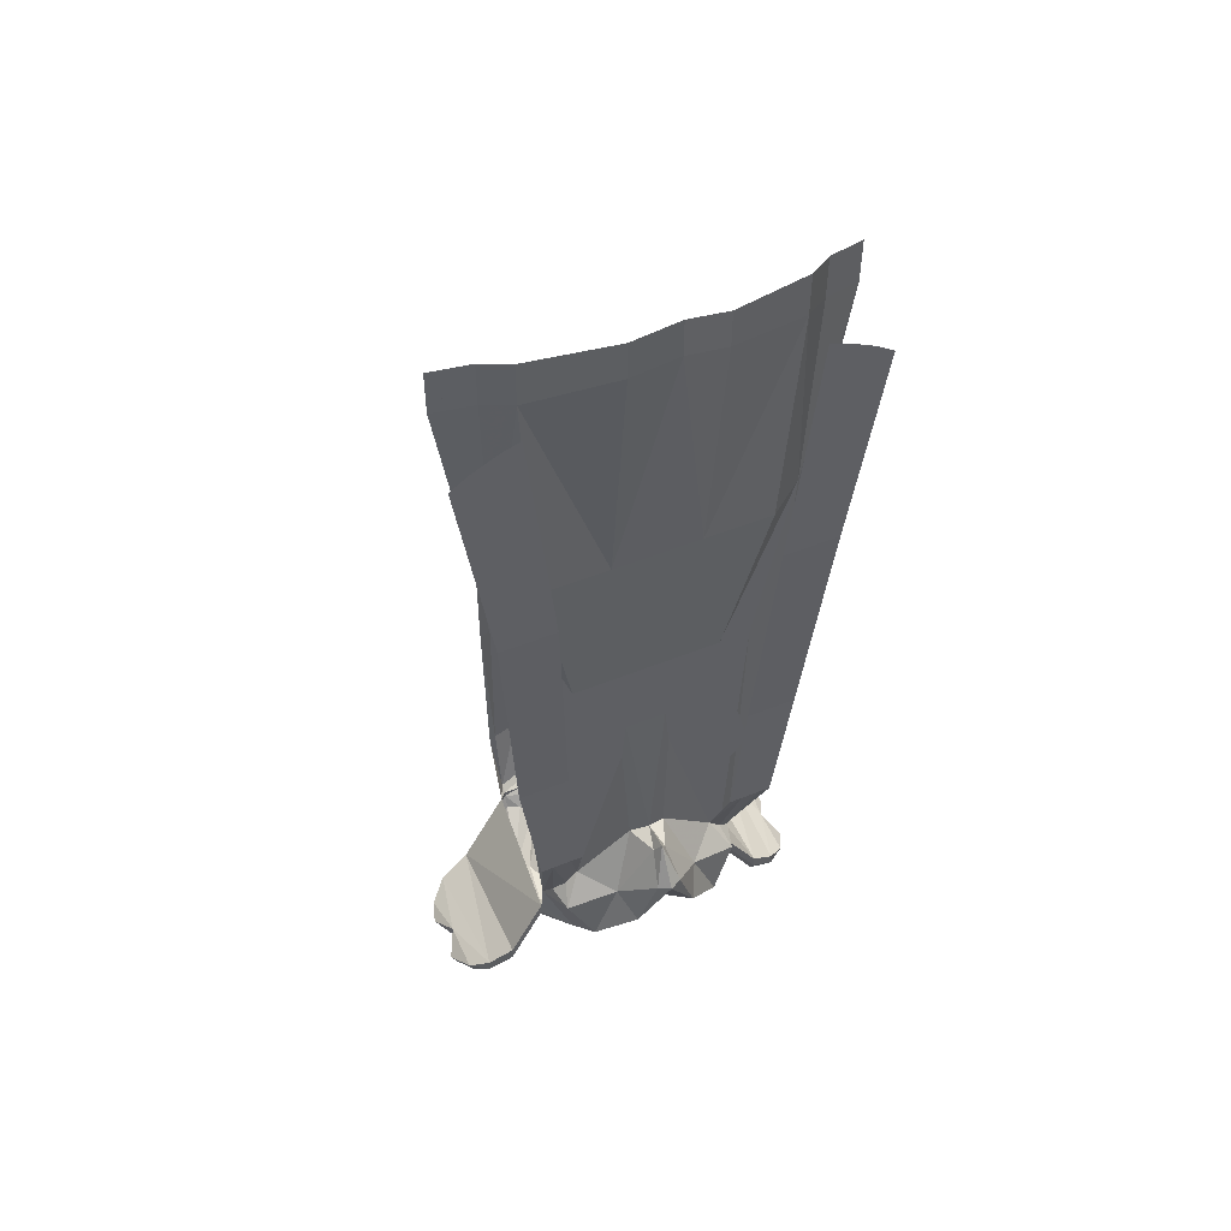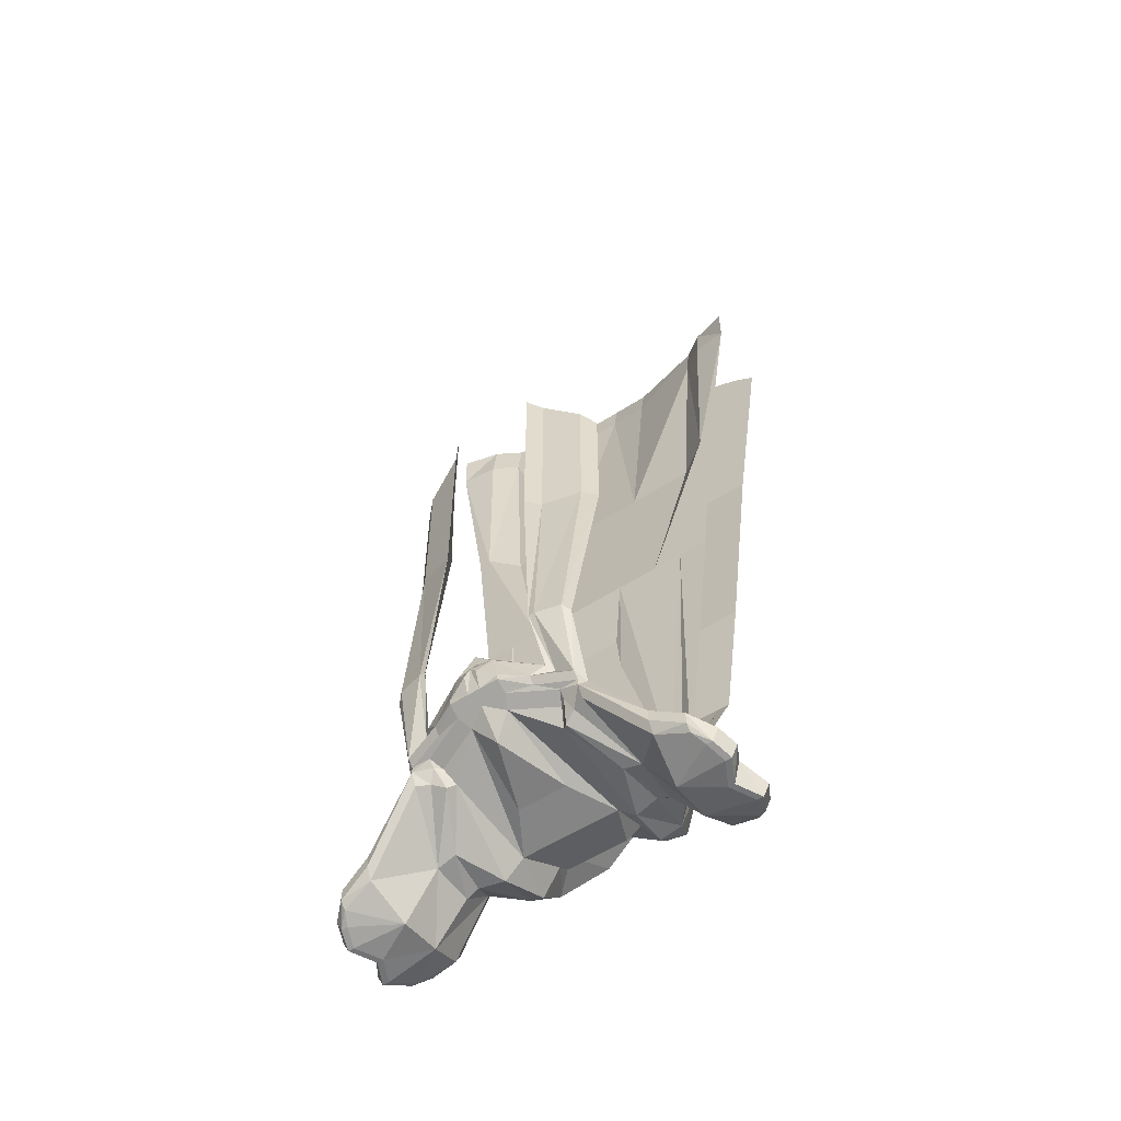
<metadata>
{"format":"obj","ext":"obj","renderer":"f3d","projection":"perspective","resolution":1024,"background":"white","views":[{"elev":50.6,"azim":-23.8,"up":"+Y"},{"elev":-55.8,"azim":-146.0,"up":"+Y"}]}
</metadata>
<code>
v 0 -1.266 0.04688
v 0 -1.25 0.1016
v -0.03906 -1.25 0.1016
v -0.0625 -1.266 0.04688
v -0.03125 -1.258 -0.007812
v 0.03125 -1.258 -0.007812
v 0.0625 -1.266 0.04688
v 0.03906 -1.25 0.1016
v 0.05469 -1.227 0.1094
v 0 -1.172 0.1172
v -0.05469 -1.227 0.1094
v -0.07812 -1.266 0.1094
v -0.08594 -1.289 0.04688
v -0.07031 -1.25 -0.07031
v -0.02344 -1.227 -0.1094
v 0 -1.25 -0.09375
v 0.02344 -1.227 -0.1094
v 0.07031 -1.25 -0.07031
v 0.08594 -1.289 0.04688
v 0.07812 -1.266 0.1094
v -0.1016 -1.25 0.1172
v -0.1172 -1.289 0.03906
v -0.1094 -1.289 -0.01562
v -0.07812 -1.258 -0.07812
v -0.08594 -1.234 -0.09375
v -0.07812 -1.234 -0.08594
v -0.08594 -1.227 -0.1016
v -0.03125 -1.219 -0.125
v 0 -1.219 -0.125
v 0 -1.227 -0.1172
v 0.03125 -1.219 -0.125
v 0.08594 -1.227 -0.1016
v 0.07812 -1.234 -0.08594
v 0.08594 -1.234 -0.09375
v 0.07812 -1.258 -0.07812
v 0.1094 -1.289 -0.01562
v 0.1172 -1.289 0.03906
v 0.1016 -1.25 0.1172
v 0.08594 -1.219 0.1562
v 0.04688 -1.211 0.1172
v 0.03906 -1.172 0.1875
v 0 -1.148 0.1797
v -0.03906 -1.172 0.1875
v -0.04688 -1.211 0.1172
v -0.08594 -1.219 0.1562
v -0.1172 -1.164 0.1406
v -0.1328 -1.18 0.09375
v -0.1328 -1.227 0.08594
v -0.1328 -1.242 0.08594
v -0.1328 -1.258 0.07812
v -0.1328 -1.297 0.03906
v -0.1328 -1.297 -0.01562
v -0.09375 -1.25 -0.08594
v -0.1094 -1.234 -0.1016
v -0.05469 -1.141 0.1562
v -0.09375 -1.125 0.1172
v -0.1094 -1.141 0.1172
v -0.125 -1.156 0.1094
v -0.1328 -0.75 0.1172
v -0.1719 -0.75 0.1094
v -0.1328 -0.75 0.1094
v -0.1406 -1.031 0.1562
v -0.1562 -1.031 0.1562
v -0.09375 -0.75 0.1172
v -0.1797 -0.5078 0.1172
v -0.1953 -0.5078 0.1094
v -0.1797 -0.5078 0.1094
v -0.09375 -0.75 0.1094
v -0.1172 -1.031 0.1562
v -0.1562 -0.8594 0.1562
v -0.1797 -0.8594 0.1562
v -0.1016 -1.031 0.1562
v -0.1328 -0.8594 0.1562
v -0.01562 -1.102 0.1953
v -0.007812 -1.062 0.1641
v -0.02344 -1.062 0.125
v 0 -0.9219 0.1172
v -0.03906 -0.75 0.1172
v -0.05469 -0.5234 0.1406
v -0.1406 -0.5234 0.1406
v -0.1562 -0.2266 0.1484
v -0.1875 -0.2344 0.125
v -0.2344 -0.2422 0.1094
v -0.1875 -0.2344 0.1172
v -0.1562 -0.2266 0.1406
v -0.1406 -0.5234 0.1328
v -0.05469 -0.5234 0.1328
v -0.03906 -0.75 0.1094
v 0 -1.055 0.1328
v 0.02344 -1.062 0.125
v 0.09375 -1.125 0.1172
v 0.09375 -0.75 0.1172
v 0.03906 -0.75 0.1172
v 0 -0.75 0.1172
v 0 -0.5234 0.1406
v 0 -0.1875 0.1875
v -0.05469 -0.2031 0.1797
v 0 -1.102 0.2031
v 0 -1.047 0.1719
v 0.01562 -1.102 0.1953
v 0.007812 -1.062 0.1641
v 0.05469 -1.141 0.1562
v 0.1172 -1.164 0.1406
v 0.1094 -1.141 0.1172
v 0.1328 -0.75 0.1172
v 0.1797 -0.5078 0.1172
v 0.1406 -0.5234 0.1406
v 0.05469 -0.5234 0.1406
v 0.05469 -0.2031 0.1797
v 0.05469 -0.1562 0.1797
v 0 -0.1406 0.1875
v -0.05469 -0.1562 0.1797
v -0.1562 -0.1719 0.1484
v -0.1875 -0.1797 0.125
v -0.2344 -0.1875 0.1094
v -0.05469 -0.2031 0.1719
v -0.1797 -1.297 0.09375
v -0.1797 -1.312 0.09375
v -0.1797 -1.328 0.08594
v -0.1719 -1.352 0.03906
v -0.1719 -1.359 -0.01562
v -0.1797 -1.336 -0.07031
v -0.1094 -1.25 -0.09375
v -0.1797 -1.32 -0.07812
v -0.1797 -1.305 -0.07812
v -0.1172 -1.227 -0.09375
v -0.1094 -1.227 -0.1016
v -0.0625 -1.219 -0.1172
v -0.03125 -1.211 -0.1406
v -0.007812 -1.211 -0.1406
v 0 -1.211 -0.1406
v 0.007812 -1.211 -0.1406
v 0.03125 -1.211 -0.1406
v 0.0625 -1.219 -0.1172
v 0.1094 -1.227 -0.1016
v 0.1094 -1.234 -0.1016
v -0.2109 -1.32 0.08594
v -0.2109 -1.336 0.08594
v -0.2188 -1.352 0.07031
v -0.2344 -1.367 0.03906
v -0.2188 -1.367 0.007812
v -0.2344 -1.367 -0.02344
v -0.2266 -1.359 -0.04688
v -0.2188 -1.352 -0.0625
v -0.2188 -1.344 -0.07031
v -0.2188 -1.328 -0.07031
v -0.2344 -1.336 0.007812
v -0.2344 -1.336 0.07031
v -0.2266 -1.352 0.07031
v -0.2422 -1.367 0.03906
v -0.2266 -1.367 0.007812
v -0.2422 -1.367 -0.02344
v -0.2344 -1.359 -0.04688
v -0.25 -1.352 0.03906
v -0.25 -1.352 -0.02344
v -0.2422 -1.344 -0.04688
v 0.1328 -1.258 0.07812
v 0.1328 -1.242 0.08594
v 0.1328 -1.227 0.08594
v 0.1328 -1.18 0.09375
v 0.125 -1.156 0.1094
v 0.1719 -0.75 0.1094
v 0.1953 -0.5078 0.1094
v 0.2344 -0.2422 0.1094
v 0.1875 -0.2344 0.125
v 0.1562 -0.2266 0.1484
v 0.1562 -0.1719 0.1484
v 0.05469 -0.2031 0.1719
v 0 -0.1875 0.1797
v 0.1797 -1.312 0.09375
v 0.1797 -1.297 0.09375
v 0.1172 -1.227 -0.09375
v 0.1797 -1.305 -0.07812
v 0.1094 -1.219 -0.1094
v 0.1172 -1.133 -0.125
v 0.1094 -1.125 -0.125
v 0.07812 -1.125 -0.1328
v 0.08594 -1.203 -0.1094
v 0.07812 -1.125 -0.1406
v 0.1094 -1.125 -0.1328
v 0.1328 -0.8594 -0.08594
v 0.1172 -0.8594 -0.09375
v 0.07031 -0.8672 -0.1094
v 0.07031 -1.125 -0.1406
v 0.07031 -0.8672 -0.1172
v 0.1172 -0.8594 -0.1016
v 0.1328 -0.6875 -0.08594
v 0.1172 -0.6719 -0.1016
v 0.07031 -0.6328 -0.1172
v 0.05469 -0.8672 -0.1328
v 0.2109 -1.336 0.08594
v 0.2109 -1.32 0.08594
v 0.2188 -1.328 -0.07031
v 0.2188 -1.344 -0.07031
v 0.1797 -1.32 -0.07812
v 0.1094 -1.25 -0.09375
v 0.09375 -1.25 -0.08594
v 0.1328 -1.297 -0.01562
v 0.1328 -1.297 0.03906
v 0.1719 -1.352 0.03906
v 0.1797 -1.328 0.08594
v 0.2188 -1.352 0.07031
v 0.2266 -1.352 0.07031
v 0.2344 -1.336 0.07031
v 0.2344 -1.336 0.007812
v 0.2422 -1.344 -0.04688
v 0.2344 -1.359 -0.04688
v 0.2188 -1.352 -0.0625
v 0.1797 -1.336 -0.07031
v 0.2422 -1.367 0.03906
v 0.25 -1.352 0.03906
v 0.2266 -1.367 0.007812
v 0.25 -1.352 -0.02344
v 0.2422 -1.367 -0.02344
v 0.2344 -1.367 -0.02344
v 0.2266 -1.359 -0.04688
v 0.1719 -1.359 -0.01562
v 0.2344 -1.367 0.03906
v 0.2188 -1.367 0.007812
v 0 -1.164 -0.1406
v -0.02344 -1.172 -0.1406
v 0 -1.148 -0.1406
v 0.02344 -1.172 -0.1406
v 0 -1.18 -0.1484
v -0.007812 -1.188 -0.1484
v -0.03125 -1.203 -0.1406
v -0.0625 -1.211 -0.125
v -0.07812 -1.195 -0.1172
v -0.01562 -1.156 -0.1328
v -0.1094 -1.219 -0.1094
v 0.007812 -1.188 -0.1484
v 0.03125 -1.203 -0.1406
v 0.0625 -1.211 -0.125
v 0.07812 -1.195 -0.1172
v -0.08594 -1.203 -0.1094
v -0.07031 -1.125 -0.1406
v -0.07812 -1.125 -0.1328
v -0.07812 -1.125 -0.1406
v -0.07031 -0.8672 -0.1172
v -0.05469 -0.8672 -0.1328
v -0.07031 -0.8672 -0.1094
v -0.1172 -0.8594 -0.09375
v -0.1094 -1.125 -0.125
v -0.1172 -1.133 -0.125
v -0.1094 -1.125 -0.1328
v -0.1172 -0.8594 -0.1016
v -0.1172 -0.6719 -0.1016
v -0.07031 -0.6328 -0.1172
v -0.05469 -0.625 -0.1328
v -0.1328 -0.6875 -0.08594
v -0.1328 -0.8594 -0.08594
v 0.01562 -1.156 -0.1328
v -0.1562 -0.5469 0.1797
v -0.1797 -0.5469 0.1797
v -0.1172 -0.8594 0.1562
v -0.1328 -0.5469 0.1797
v -0.1875 -0.25 0.1797
v -0.2188 -0.2656 0.1797
v -0.2031 -0.5469 0.1797
v -0.2422 -0.2812 0.1797
v -0.1641 -0.2422 0.1797
v 0.1172 -1.031 0.1562
v 0.1406 -1.031 0.1562
v 0.1562 -0.8594 0.1562
v 0.1328 -0.8594 0.1562
v 0.1016 -1.031 0.1562
v 0.1562 -1.031 0.1562
v 0.1797 -0.8594 0.1562
v 0.1562 -0.5469 0.1797
v 0.1797 -0.5469 0.1797
v 0.2188 -0.2656 0.1797
v 0.1875 -0.25 0.1797
v 0.1328 -0.5469 0.1797
v 0.1172 -0.8594 0.1562
v 0.2031 -0.5469 0.1797
v 0.2422 -0.2812 0.1797
v 0.1641 -0.2422 0.1797
v 0.1875 -0.1797 0.125
v 0.2344 -0.1875 0.1094
v 0.1875 -0.2344 0.1172
v 0.1562 -0.2266 0.1406
v 0.05469 -0.5234 0.1328
v 0 -0.5234 0.1328
v 0.05469 -0.625 -0.1328
v 0.007812 -0.8281 0.1172
v 0.09375 -0.8828 0.1172
v 0.03125 -0.8203 0.1172
v 0 -0.8047 0.1172
v -0.01562 -0.8516 0.1172
v -0.01562 -0.9062 0.1172
v 0.03125 -0.875 0.1172
v 0.09375 -0.9922 0.1172
v 0.1172 -0.9609 0.1172
v 0.1406 -0.9609 0.1172
v 0.1172 -0.875 0.1172
v 0.03906 -0.7969 0.1172
v 0 -0.7891 0.1172
v -0.03125 -0.8203 0.1172
v -0.09375 -0.8828 0.1172
v -0.07031 -0.9297 0.1172
v -0.04688 -0.9688 0.1172
v -0.01562 -0.9922 0.1172
v 0 -0.9609 0.1172
v 0.01562 -0.9922 0.1172
v 0.04688 -1 0.1172
v 0.0625 -1.023 0.1172
v 0.1016 -1.016 0.1172
v 0 -0.9766 0.1172
v 0.007812 -1.016 0.1172
v -0.04688 -1 0.1172
v -0.09375 -0.9922 0.1172
v -0.1016 -1.016 0.1172
v -0.0625 -1.023 0.1172
v -0.07031 -0.9766 0.1172
v -0.1172 -0.9609 0.1172
v -0.1406 -0.9609 0.1172
v -0.1172 -0.875 0.1172
v -0.03906 -0.7969 0.1172
v -0.007812 -1.016 0.1172
v 0 -0.75 0.1094
v 0.03906 -0.75 0.1094
v 0.09375 -0.75 0.1094
v 0.1328 -0.75 0.1094
v 0.1797 -0.5078 0.1094
v 0.1406 -0.5234 0.1328
f 1 2 3
f 1 3 4
f 1 4 5
f 1 5 6
f 1 6 7
f 1 7 8
f 1 8 2
f 2 8 9
f 2 9 10
f 2 10 11
f 2 11 3
f 3 11 4
f 7 9 8
f 14 23 24
f 14 24 25
f 18 34 35
f 18 35 36
f 9 40 10
f 10 44 11
f 24 53 25
f 25 53 54
f 47 60 61
f 47 61 58
f 47 63 62
f 47 62 58
f 58 62 57
f 60 66 67
f 60 67 61
f 61 67 68
f 61 68 56
f 61 56 57
f 61 57 58
f 62 63 71
f 62 71 70
f 62 70 69
f 62 69 57
f 57 69 56
f 69 70 73
f 69 73 72
f 69 72 56
f 66 83 67
f 67 83 84
f 67 84 85
f 67 85 86
f 67 86 68
f 68 86 87
f 68 87 88
f 68 88 56
f 56 88 76
f 76 88 89
f 83 115 114
f 83 114 84
f 84 114 85
f 85 114 113
f 85 113 116
f 85 116 87
f 85 87 86
f 49 118 119
f 49 119 50
f 53 123 54
f 54 123 124
f 118 138 119
f 119 138 139
f 122 144 145
f 122 145 124
f 122 124 123
f 138 149 139
f 139 149 150
f 139 150 140
f 140 150 151
f 140 151 141
f 141 151 152
f 141 152 142
f 142 152 153
f 142 153 143
f 143 153 144
f 144 153 145
f 110 167 168
f 110 168 169
f 110 169 111
f 111 169 112
f 112 169 116
f 112 116 113
f 172 175 174
f 174 175 176
f 174 176 177
f 174 177 178
f 175 181 176
f 176 181 182
f 176 182 177
f 177 182 183
f 177 183 184
f 177 184 178
f 181 187 182
f 182 187 188
f 182 188 183
f 183 188 189
f 183 189 190
f 183 190 184
f 136 195 196
f 136 196 197
f 136 197 34
f 34 197 35
f 157 201 158
f 158 201 170
f 170 201 191
f 191 201 202
f 191 202 203
f 194 207 208
f 194 208 209
f 194 209 195
f 195 209 196
f 207 214 215
f 207 215 216
f 207 216 208
f 203 202 210
f 210 202 218
f 210 218 212
f 212 218 219
f 212 219 214
f 219 215 214
f 178 184 234
f 228 236 235
f 235 236 237
f 235 237 230
f 236 240 241
f 236 241 237
f 237 241 242
f 237 242 243
f 237 243 230
f 230 243 244
f 240 249 248
f 240 248 241
f 241 248 247
f 241 247 242
f 242 247 250
f 242 250 251
f 242 251 243
f 243 251 244
f 253 254 258
f 253 258 257
f 253 257 256
f 253 256 255
f 253 255 73
f 253 73 254
f 254 73 70
f 71 259 70
f 70 259 254
f 254 259 260
f 254 260 258
f 72 73 255
f 256 257 261
f 262 104 91
f 262 91 266
f 262 266 265
f 262 265 264
f 262 264 263
f 262 263 104
f 104 263 161
f 263 264 268
f 263 268 267
f 263 267 160
f 263 160 161
f 269 265 274
f 269 274 273
f 269 273 272
f 269 272 271
f 269 271 270
f 269 270 265
f 265 270 264
f 270 271 276
f 270 276 275
f 270 275 264
f 264 275 268
f 266 274 265
f 273 277 272
f 278 279 164
f 278 164 280
f 278 280 281
f 278 281 167
f 167 281 168
f 168 281 282
f 168 282 169
f 169 282 283
f 169 283 87
f 169 87 116
f 230 244 126
f 190 189 284
f 320 89 88
f 320 88 87
f 320 87 283
f 320 283 282
f 320 282 321
f 320 321 89
f 89 321 90
f 90 321 91
f 91 321 322
f 91 322 323
f 91 323 104
f 104 323 161
f 161 323 160
f 160 323 162
f 162 323 324
f 162 324 163
f 163 324 164
f 164 324 280
f 280 324 281
f 281 324 325
f 281 325 282
f 282 325 322
f 282 322 321
f 323 322 324
f 324 322 325
f 4 11 12
f 4 15 5
f 5 15 16
f 5 16 6
f 6 16 17
f 6 17 7
f 7 20 9
f 13 21 22
f 13 22 23
f 13 23 14
f 14 26 15
f 15 30 16
f 16 30 17
f 17 33 18
f 18 36 19
f 19 36 37
f 19 37 38
f 20 39 9
f 9 39 40
f 10 40 41
f 10 41 42
f 10 42 43
f 10 43 44
f 11 44 45
f 11 45 12
f 21 46 47
f 21 47 48
f 21 48 49
f 21 49 50
f 21 50 22
f 46 55 56
f 46 56 57
f 46 57 58
f 46 58 47
f 47 58 59
f 47 59 60
f 47 58 62
f 47 62 63
f 58 57 59
f 59 57 56
f 59 56 64
f 59 64 65
f 59 65 60
f 60 65 66
f 58 57 62
f 62 57 69
f 62 69 70
f 62 70 63
f 57 56 69
f 69 56 72
f 69 72 73
f 69 73 70
f 43 45 44
f 55 75 76
f 55 76 56
f 56 76 77
f 56 77 64
f 64 77 78
f 64 78 79
f 64 79 80
f 64 80 65
f 65 80 81
f 65 81 82
f 65 82 83
f 65 83 66
f 76 89 77
f 77 89 90
f 77 90 91
f 77 91 92
f 77 92 93
f 77 93 94
f 77 94 78
f 78 94 79
f 79 94 95
f 79 95 96
f 79 96 97
f 79 97 81
f 79 81 80
f 75 99 89
f 75 89 76
f 99 101 89
f 89 101 90
f 90 101 102
f 90 102 91
f 91 102 103
f 91 103 104
f 91 104 105
f 91 105 92
f 92 105 106
f 92 106 107
f 92 107 108
f 92 108 93
f 93 108 94
f 94 108 95
f 95 108 96
f 96 108 109
f 96 109 110
f 96 110 111
f 96 111 112
f 96 112 97
f 97 112 113
f 97 113 81
f 81 113 114
f 81 114 82
f 82 114 83
f 83 114 115
f 37 157 38
f 38 157 158
f 38 158 159
f 38 159 160
f 38 160 103
f 39 41 40
f 103 160 161
f 103 161 104
f 104 161 105
f 105 161 160
f 105 160 162
f 105 162 106
f 106 162 163
f 106 163 164
f 106 164 165
f 106 165 166
f 106 166 107
f 107 166 108
f 108 166 109
f 109 166 167
f 109 167 110
f 172 174 175
f 174 178 179
f 174 179 180
f 174 180 175
f 175 180 181
f 178 184 179
f 179 184 185
f 179 185 186
f 179 186 180
f 180 186 181
f 181 186 187
f 184 190 185
f 185 190 189
f 185 189 188
f 185 188 186
f 186 188 187
f 178 234 184
f 228 235 236
f 235 230 238
f 235 238 236
f 236 238 239
f 236 239 240
f 230 244 245
f 230 245 238
f 238 245 246
f 238 246 239
f 239 246 247
f 239 247 248
f 239 248 240
f 240 248 249
f 244 251 245
f 245 251 246
f 246 251 250
f 246 250 247
f 253 254 73
f 253 73 255
f 253 255 256
f 253 256 257
f 253 257 258
f 253 258 254
f 254 70 73
f 70 254 71
f 70 71 63
f 254 259 71
f 254 258 259
f 259 258 260
f 72 255 73
f 256 261 257
f 262 104 263
f 262 263 264
f 262 264 265
f 262 265 266
f 262 266 91
f 262 91 104
f 104 161 263
f 263 161 160
f 263 160 267
f 263 267 264
f 269 265 270
f 269 270 271
f 269 271 272
f 269 272 273
f 269 273 274
f 269 274 265
f 265 264 270
f 270 264 268
f 270 268 275
f 270 275 271
f 264 267 268
f 271 275 276
f 266 265 274
f 273 272 277
f 278 167 166
f 278 166 165
f 278 165 164
f 278 164 279
f 230 126 244
f 190 284 189
f 4 12 13
f 4 13 14
f 4 14 15
f 7 17 18
f 7 18 19
f 7 19 20
f 13 12 21
f 19 38 20
f 20 38 39
f 12 45 21
f 21 45 46
f 45 55 46
f 43 55 45
f 55 74 75
f 74 55 43
f 74 43 98
f 74 98 99
f 74 99 75
f 98 43 42
f 98 42 41
f 98 41 100
f 98 100 99
f 99 100 101
f 38 103 39
f 39 103 102
f 39 102 41
f 102 101 100
f 102 100 41
f 14 25 26
f 18 33 34
f 25 54 27
f 25 27 26
f 49 117 118
f 54 124 125
f 54 125 126
f 54 126 127
f 54 127 27
f 27 127 128
f 32 134 135
f 32 135 136
f 32 136 34
f 32 34 33
f 118 137 138
f 118 117 137
f 137 148 138
f 138 148 149
f 145 153 146
f 145 146 125
f 145 125 124
f 149 154 150
f 150 154 147
f 150 147 151
f 151 147 155
f 151 155 152
f 152 155 156
f 152 156 153
f 153 156 146
f 149 148 154
f 158 170 171
f 172 173 136
f 172 136 135
f 170 191 192
f 170 192 171
f 173 193 194
f 173 194 195
f 173 195 136
f 191 203 204
f 191 204 192
f 193 206 207
f 193 207 194
f 203 210 211
f 203 211 204
f 205 211 210
f 205 210 212
f 205 212 213
f 206 213 214
f 206 214 207
f 212 214 213
f 127 227 128
f 134 233 135
f 15 26 27
f 15 27 28
f 15 28 29
f 15 29 30
f 17 30 29
f 17 29 31
f 17 31 32
f 17 32 33
f 27 128 28
f 31 134 32
f 22 50 51
f 22 51 23
f 23 51 52
f 23 52 24
f 24 52 53
f 52 123 53
f 35 197 198
f 35 198 36
f 36 198 199
f 36 199 37
f 37 199 157
f 196 198 197
f 285 287 288
f 285 288 289
f 288 298 299
f 288 299 289
f 289 299 300
f 310 314 311
f 311 314 315
f 314 300 315
f 315 300 299
f 50 119 120
f 50 120 51
f 51 120 52
f 52 120 121
f 52 121 122
f 52 122 123
f 28 128 129
f 28 129 130
f 28 130 131
f 28 131 29
f 29 131 31
f 31 131 132
f 31 132 133
f 31 133 134
f 157 199 200
f 157 200 201
f 196 209 198
f 209 217 198
f 198 217 200
f 198 200 199
f 220 223 224
f 220 224 221
f 221 224 225
f 221 225 226
f 221 226 227
f 128 227 129
f 129 227 226
f 133 232 233
f 133 233 134
f 223 233 232
f 223 232 231
f 223 231 224
f 119 139 120
f 120 139 140
f 120 140 141
f 120 141 121
f 121 141 142
f 121 142 143
f 121 143 144
f 121 144 122
f 208 216 217
f 208 217 209
f 202 201 200
f 202 200 218
f 218 200 219
f 219 200 217
f 219 217 215
f 129 226 130
f 130 226 225
f 130 225 224
f 130 224 131
f 131 224 132
f 132 224 231
f 132 231 232
f 132 232 133
f 215 217 216
f 137 117 125
f 137 125 146
f 137 146 147
f 137 147 148
f 146 156 147
f 147 156 155
f 154 148 147
f 49 48 117
f 117 48 125
f 125 48 126
f 158 171 159
f 159 171 172
f 172 171 173
f 172 135 174
f 171 192 193
f 171 193 173
f 192 204 205
f 192 205 193
f 193 205 206
f 204 211 205
f 205 213 206
f 220 221 222
f 220 222 223
f 221 227 228
f 221 228 229
f 221 229 222
f 126 230 127
f 127 230 227
f 135 233 174
f 174 233 178
f 178 233 234
f 227 235 228
f 227 230 235
f 222 252 223
f 223 252 234
f 223 234 233
f 285 286 287
f 285 289 290
f 285 290 291
f 285 291 286
f 289 300 290
f 290 300 301
f 310 302 301
f 310 301 314
f 300 314 301
f 286 291 292
f 286 292 293
f 290 301 302
f 290 302 303
f 290 303 291
f 291 303 304
f 291 304 305
f 291 305 292
f 286 293 294
f 286 294 295
f 286 295 287
f 287 295 296
f 287 296 288
f 288 296 297
f 288 297 298
f 292 305 306
f 292 306 307
f 292 307 293
f 293 307 294
f 304 303 308
f 304 308 309
f 304 309 305
f 305 309 306
f 310 311 312
f 310 312 313
f 310 313 302
f 311 315 316
f 311 316 312
f 315 299 317
f 315 317 316
f 299 298 318
f 299 318 317
f 298 297 318
f 303 302 319
f 303 319 308
f 302 313 319

</code>
